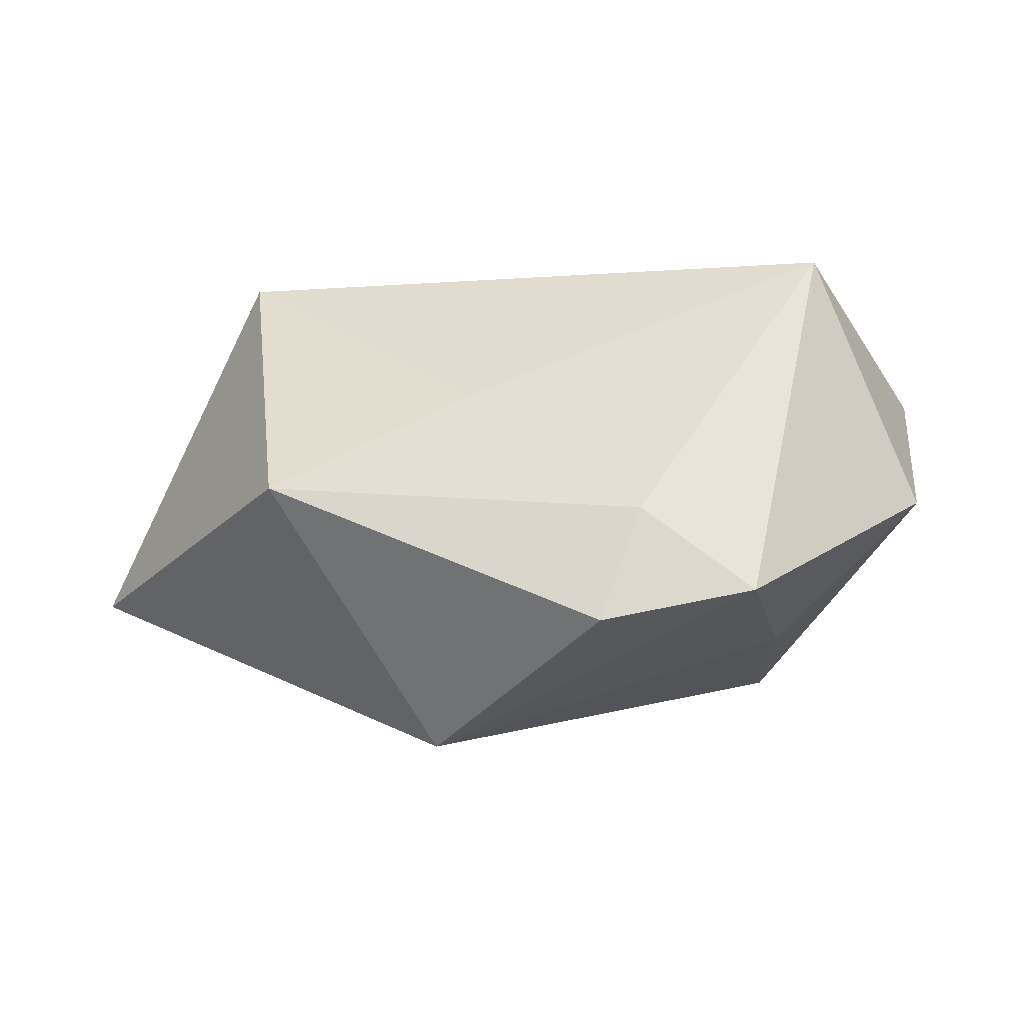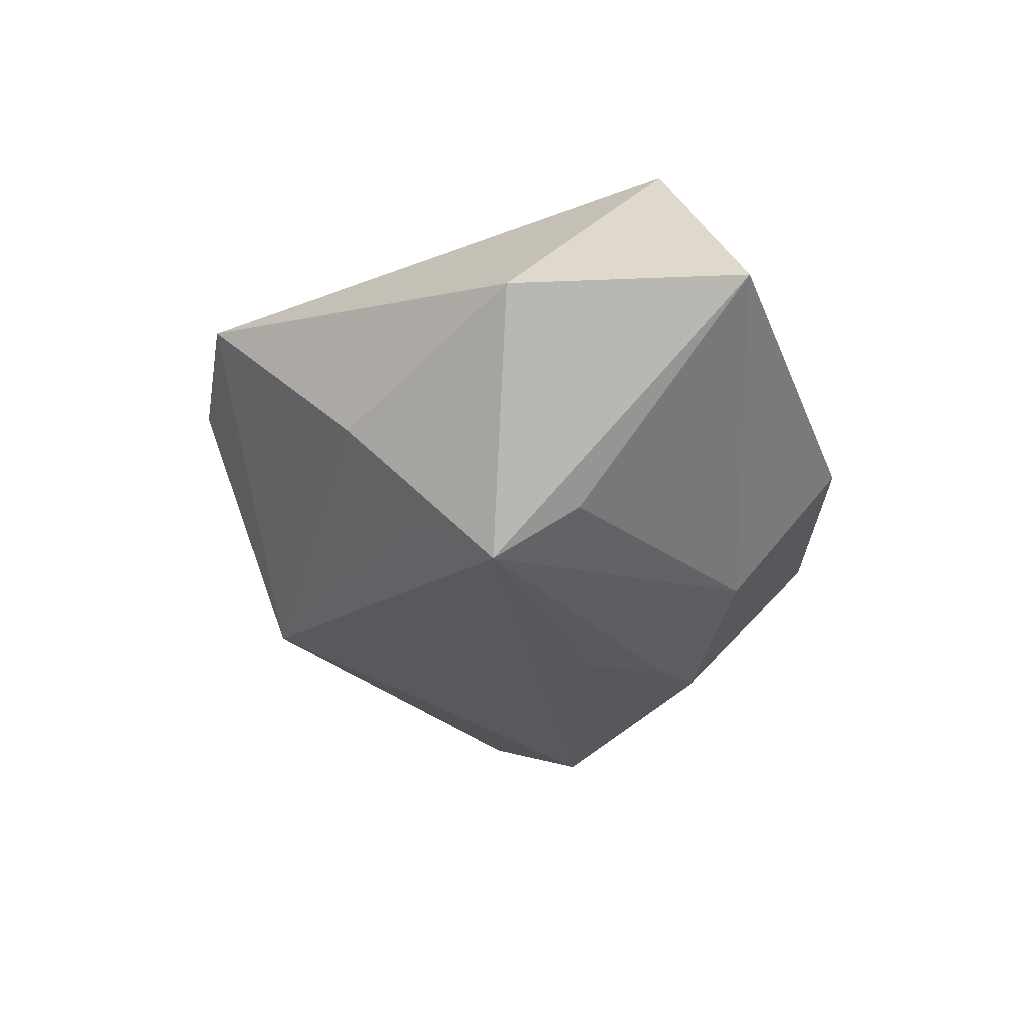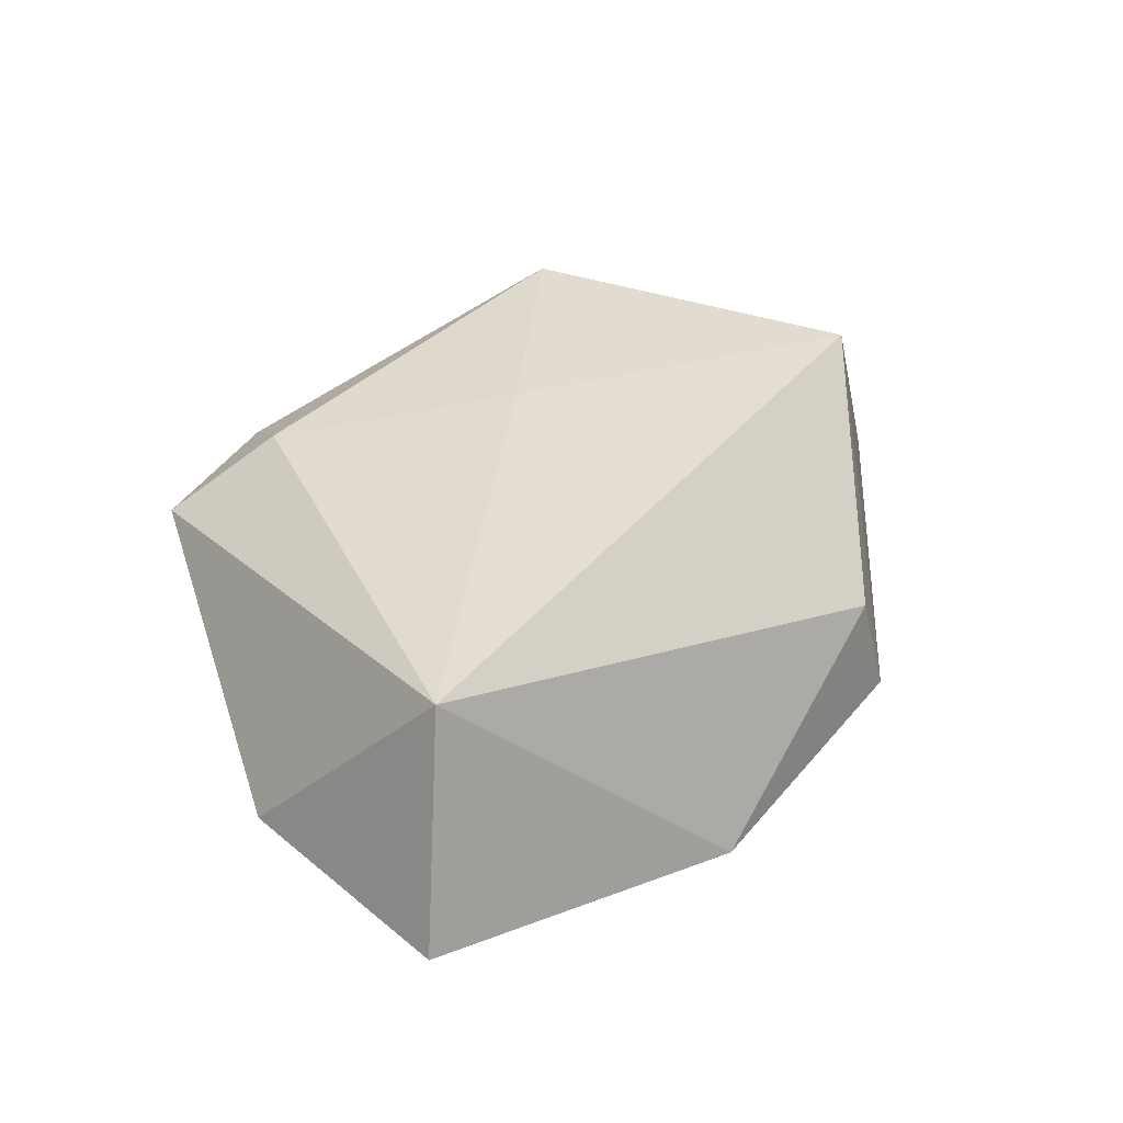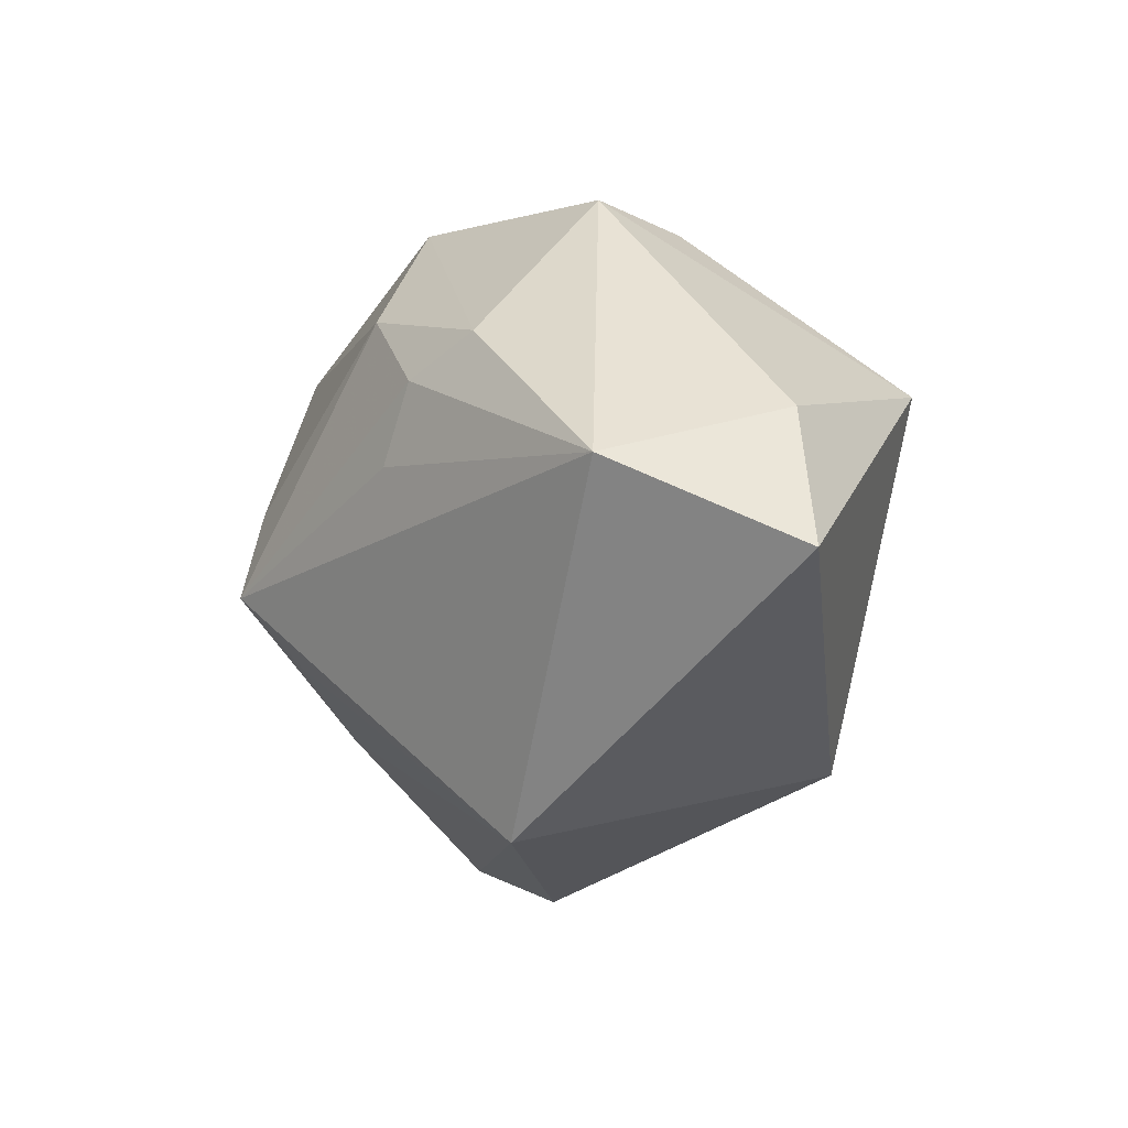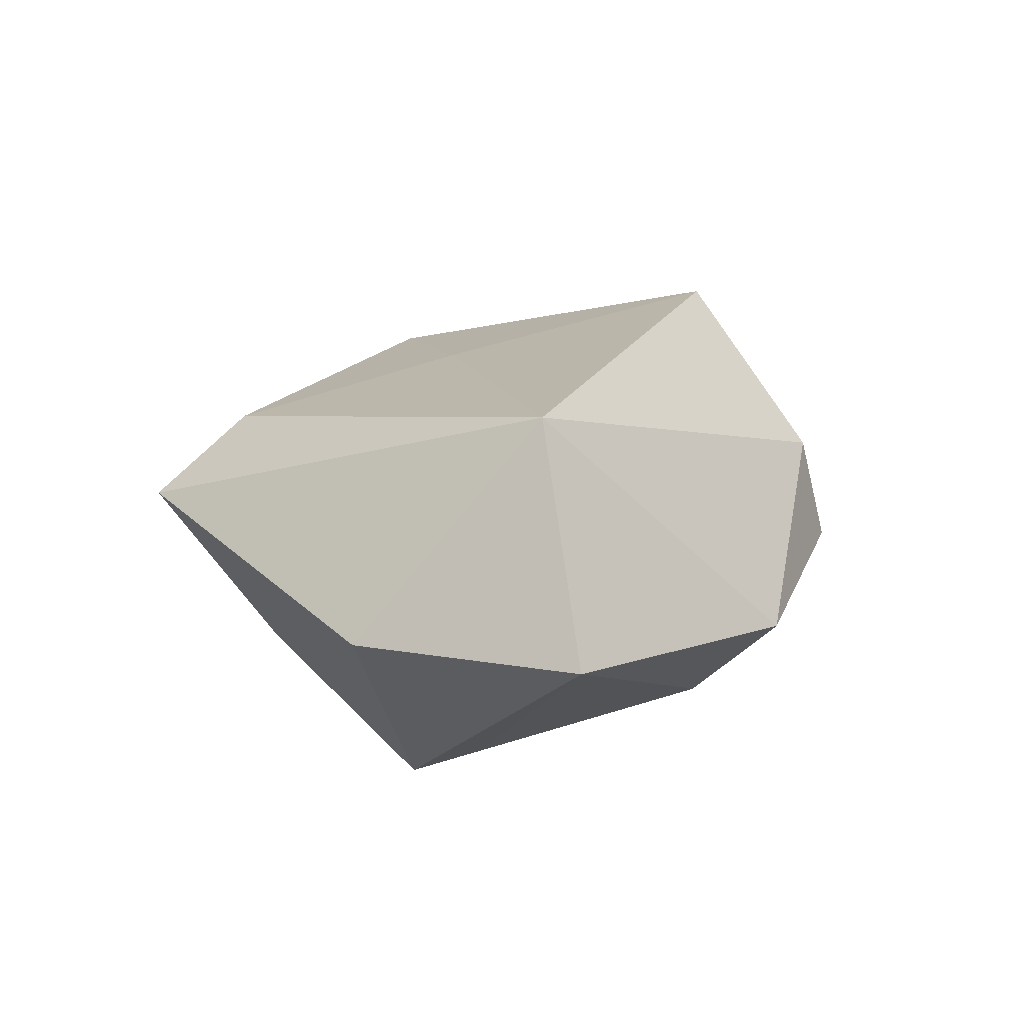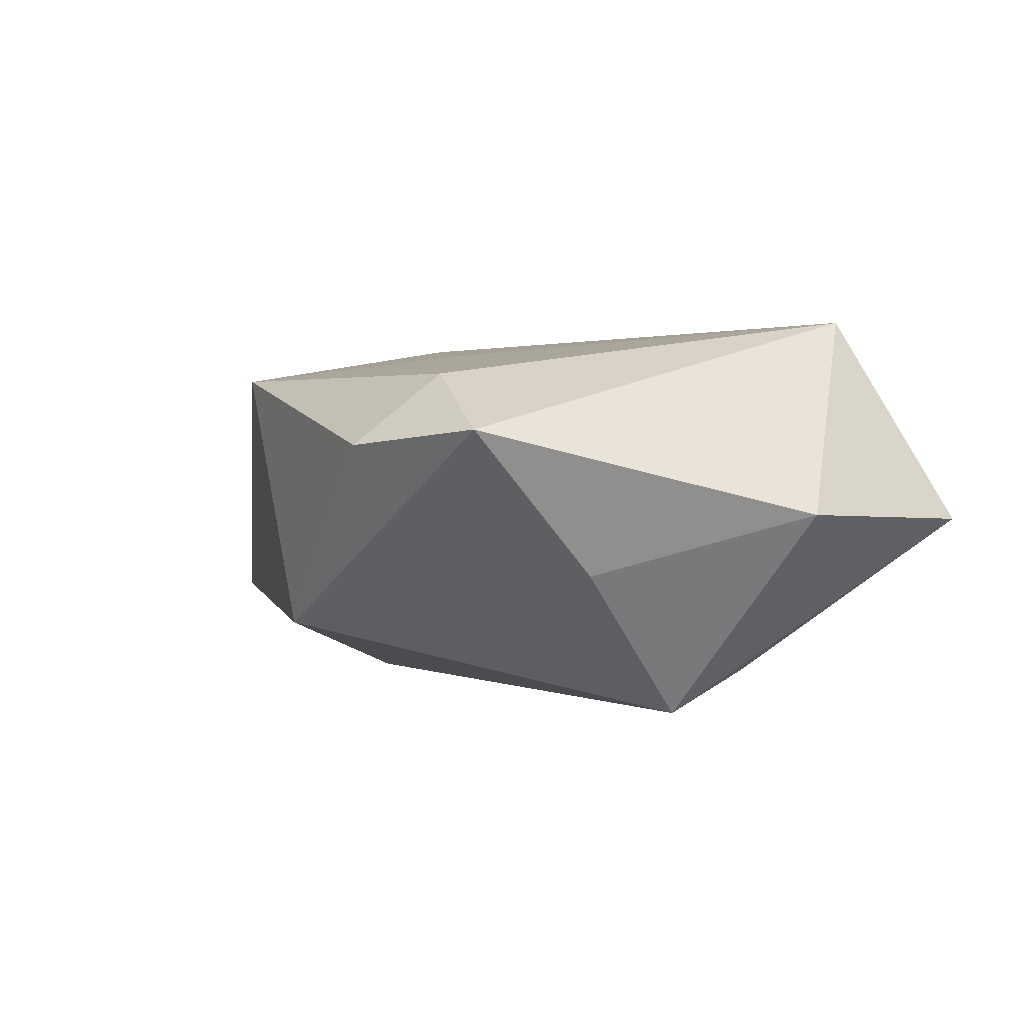
<metadata>
{"format":"obj","ext":"obj","renderer":"f3d","projection":"perspective","resolution":1024,"background":"white","views":[{"elev":-63.5,"azim":6.0,"up":"+Y"},{"elev":-33.3,"azim":86.3,"up":"+Z"},{"elev":46.9,"azim":127.9,"up":"+Z"},{"elev":-0.2,"azim":-126.2,"up":"+Y"},{"elev":16.0,"azim":106.5,"up":"+Z"},{"elev":-2.8,"azim":40.6,"up":"+Z"}]}
</metadata>
<code>
v 0.007163 -0.04192 0.005322
v 0.01251 -0.03325 0.01383
v 0.04883 0.02025 -0.002121
v -0.005153 0.01663 -0.02246
v -0.002004 0.007581 -0.02365
v -0.04484 0.01256 -0.003284
v 0.02248 -0.01472 -0.01928
v 0.0238 -0.04005 0.006252
v 0.0461 -0.006371 -0.002531
v -0.03211 0.0153 0.02466
v 0.02685 -0.0236 -0.00957
v -0.01299 -0.03188 -0.01482
v -0.02813 -0.02532 0.01649
v -0.0545 -0.001249 -0.009221
v 0.0371 0.01261 0.02233
v -0.01094 0.03388 0.009506
v -0.01199 0.03665 -0.002571
v -0.013 0.0215 -0.01957
v 0.008204 0.02415 -0.01818
v -0.005894 -0.01162 0.01928
v 0.01597 0.03552 -0.006206
v -0.03554 0.00797 -0.02099
v 0.02923 0.002932 -0.02062
v 0.0258 -0.006585 -0.02564
f 12 22 24
f 14 22 12
f 9 24 3
f 3 15 9
f 9 15 8
f 11 8 12
f 11 9 8
f 24 9 11
f 21 15 3
f 6 17 22
f 22 14 6
f 10 17 6
f 6 14 10
f 16 17 10
f 10 15 16
f 16 21 17
f 15 21 16
f 12 24 7
f 7 11 12
f 24 11 7
f 3 24 23
f 5 24 22
f 22 17 18
f 17 21 18
f 8 15 2
f 10 14 13
f 13 14 12
f 19 18 21
f 19 21 3
f 3 23 19
f 19 23 24
f 20 2 15
f 20 13 2
f 20 15 10
f 10 13 20
f 12 8 1
f 1 13 12
f 8 2 1
f 2 13 1
f 18 19 4
f 4 5 22
f 22 18 4
f 24 5 4
f 4 19 24

</code>
